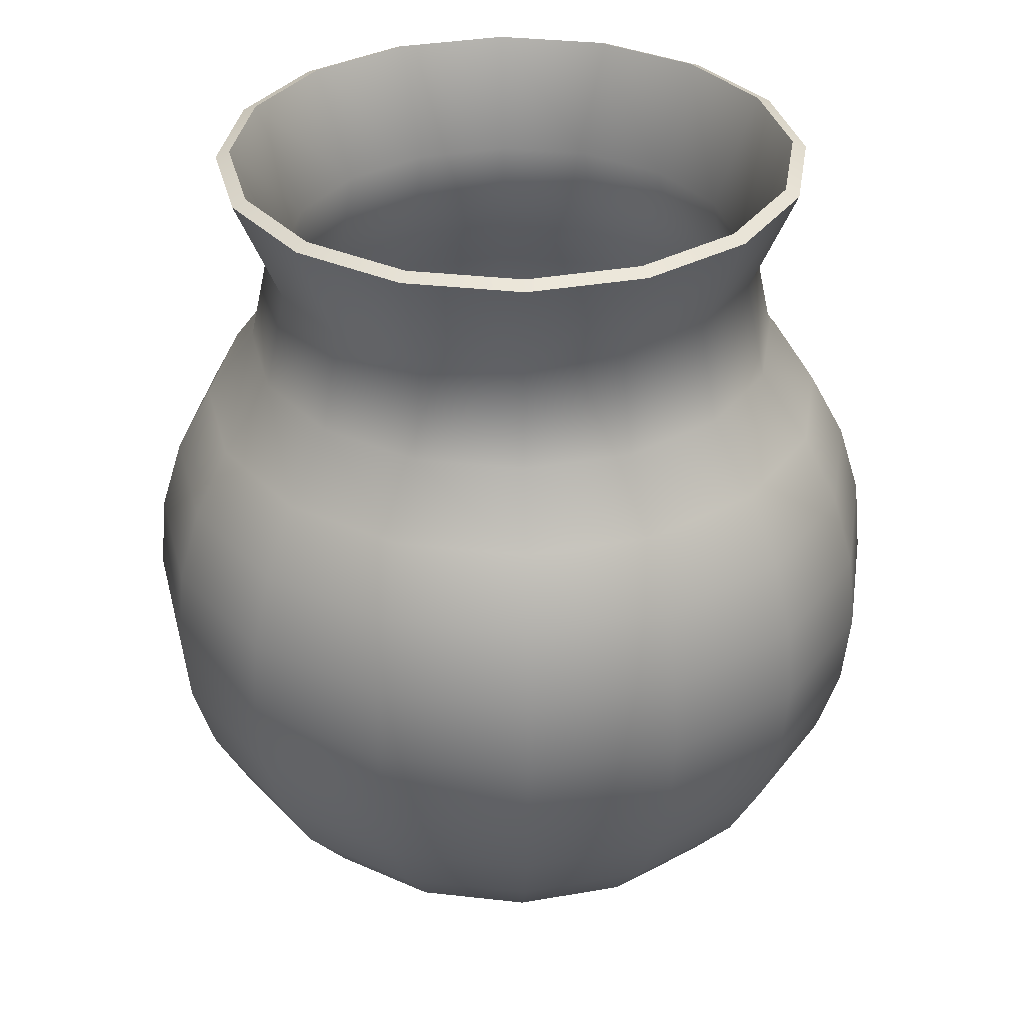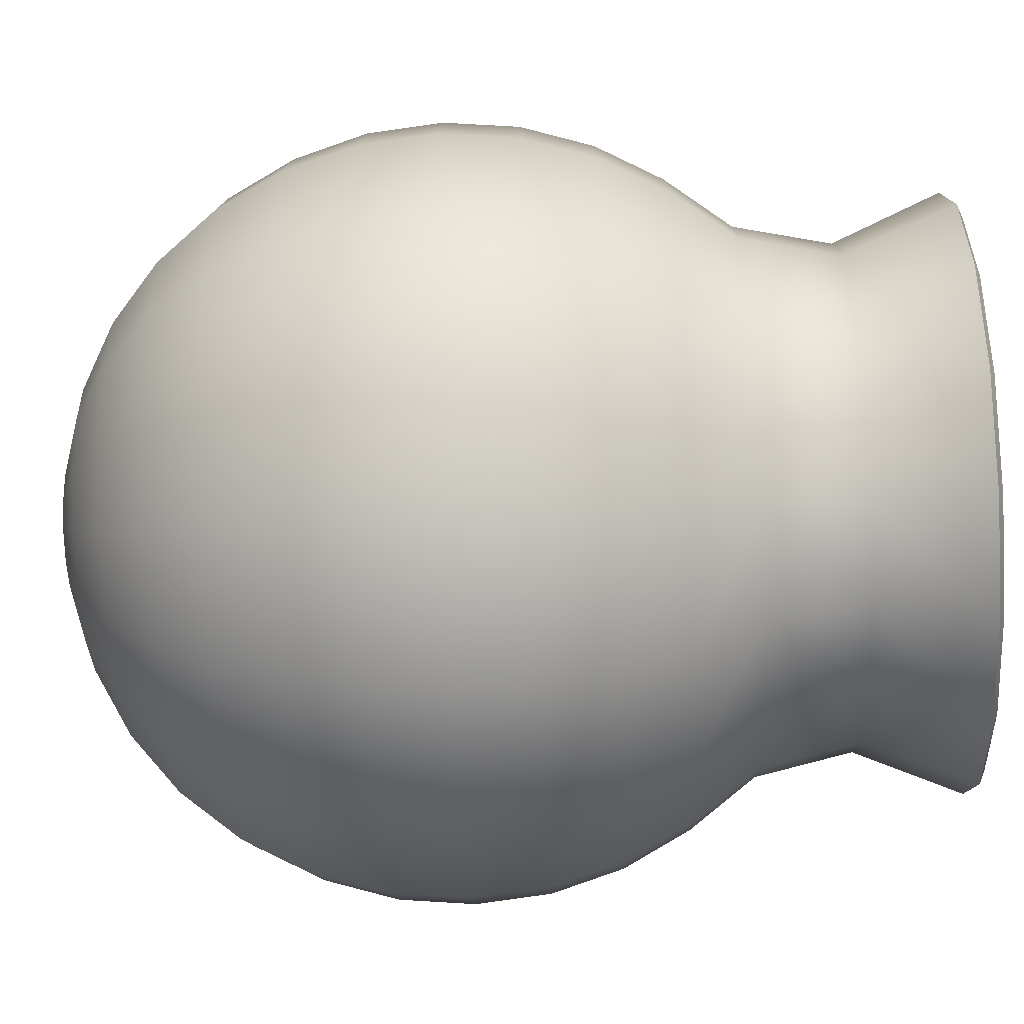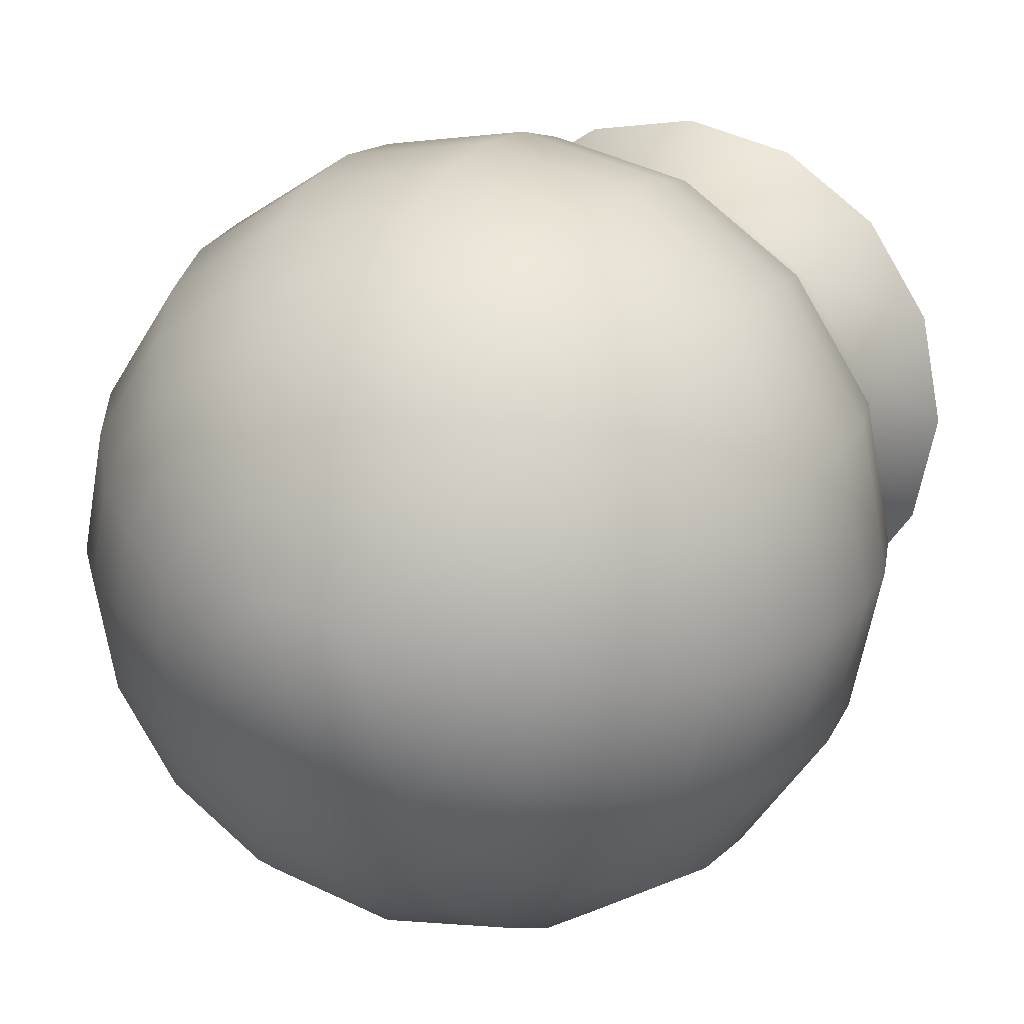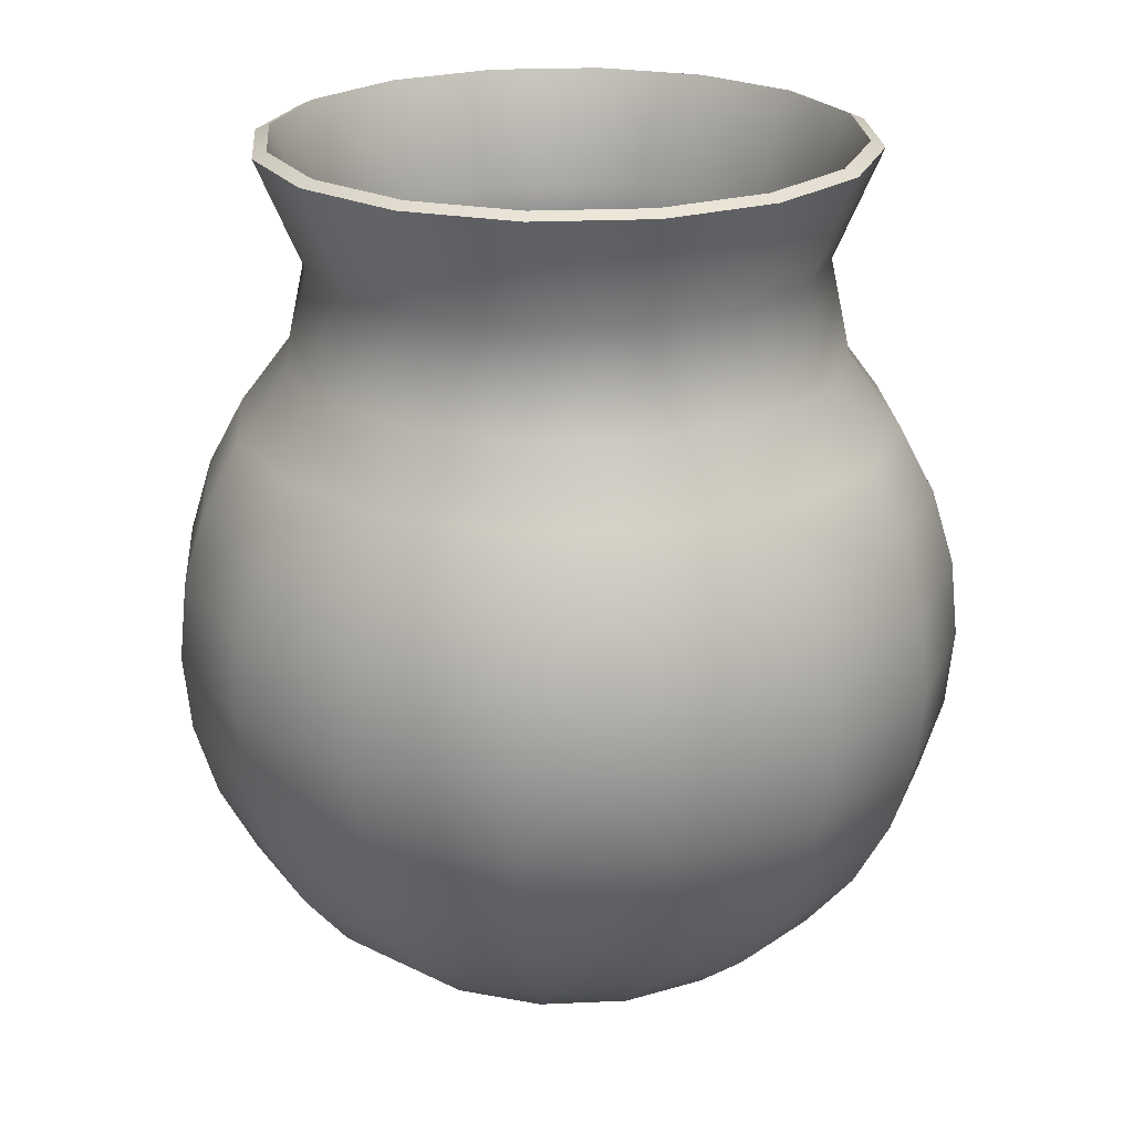
<metadata>
{"format":"obj","ext":"obj","renderer":"f3d","projection":"perspective","resolution":1024,"background":"white","views":[{"elev":33.4,"azim":-24.9,"up":"+Y"},{"elev":-66.7,"azim":92.6,"up":"+Z"},{"elev":22.4,"azim":26.4,"up":"+Z"},{"elev":22.5,"azim":164.3,"up":"+Y"}]}
</metadata>
<code>
v 10.15 25.79 -4.205
v 7.77 25.79 -7.77
v 4.205 25.79 -10.15
v 6e-06 25.79 -10.99
v -4.205 25.79 -10.15
v -7.77 25.79 -7.77
v -10.15 25.79 -4.205
v -10.99 25.79 -4e-06
v -10.15 25.79 4.205
v -7.77 25.79 7.77
v -4.205 25.79 10.15
v -2e-06 25.79 10.99
v 4.205 25.79 10.15
v 7.77 25.79 7.77
v 10.15 25.79 4.205
v 10.99 25.79 0
v 11.07 34.05 -4.587
v 8.476 34.05 -8.476
v 4.587 34.05 -11.07
v 4e-06 34.05 -11.99
v -4.587 34.05 -11.07
v -8.476 34.05 -8.476
v -11.07 34.05 -4.587
v -11.99 34.05 -2e-06
v -11.07 34.05 4.587
v -8.476 34.05 8.476
v -4.587 34.05 11.07
v -4e-06 34.05 11.99
v 4.587 34.05 11.07
v 8.476 34.05 8.476
v 11.07 34.05 4.587
v 11.99 34.05 2e-06
v 2.817 -0.8894 -1.167
v 2.156 -0.8894 -2.156
v 1.167 -0.8894 -2.817
v 2e-06 -0.8894 -3.049
v -1.167 -0.8894 -2.817
v -2.156 -0.8894 -2.156
v -2.817 -0.8894 -1.167
v -3.049 -0.8894 -1e-06
v -2.817 -0.8894 1.167
v -2.156 -0.8894 2.156
v -1.167 -0.8894 2.817
v -0 -0.8894 3.049
v 1.167 -0.8894 2.817
v 2.156 -0.8894 2.156
v 2.817 -0.8894 1.167
v 3.049 -0.8894 0
v 5.526 0 -2.289
v 4.229 0 -4.229
v 2.289 0 -5.526
v 3e-06 0 -5.981
v -2.289 0 -5.526
v -4.229 0 -4.229
v -5.526 0 -2.289
v -5.981 0 -2e-06
v -5.526 0 2.289
v -4.229 0 4.229
v -2.289 0 5.526
v -1e-06 0 5.981
v 2.289 0 5.526
v 4.229 0 4.229
v 5.526 0 2.289
v 5.981 0 0
v 8.022 1.444 -3.323
v 6.14 1.444 -6.14
v 3.323 1.444 -8.022
v 4e-06 1.444 -8.683
v -3.323 1.444 -8.022
v -6.14 1.444 -6.14
v -8.022 1.444 -3.323
v -8.683 1.444 -3e-06
v -8.022 1.444 3.323
v -6.14 1.444 6.14
v -3.323 1.444 8.022
v -1e-06 1.444 8.683
v 3.323 1.444 8.022
v 6.14 1.444 6.14
v 8.022 1.444 3.323
v 8.683 1.444 0
v 10.21 3.388 -4.229
v 7.815 3.388 -7.815
v 4.229 3.388 -10.21
v 6e-06 3.388 -11.05
v -4.229 3.388 -10.21
v -7.815 3.388 -7.815
v -10.21 3.388 -4.229
v -11.05 3.388 -4e-06
v -10.21 3.388 4.229
v -7.815 3.388 7.815
v -4.229 3.388 10.21
v -2e-06 3.388 11.05
v 4.229 3.388 10.21
v 7.815 3.388 7.815
v 10.21 3.388 4.229
v 11.05 3.388 0
v 12.01 5.756 -4.973
v 9.189 5.756 -9.189
v 4.973 5.756 -12.01
v 7e-06 5.756 -13
v -4.973 5.756 -12.01
v -9.189 5.756 -9.189
v -12.01 5.756 -4.973
v -13 5.756 -5e-06
v -12.01 5.756 4.973
v -9.189 5.756 9.189
v -4.973 5.756 12.01
v -2e-06 5.756 13
v 4.973 5.756 12.01
v 9.189 5.756 9.189
v 12.01 5.756 4.973
v 13 5.756 0
v 13.34 8.459 -5.526
v 10.21 8.459 -10.21
v 5.526 8.459 -13.34
v 7e-06 8.459 -14.44
v -5.526 8.459 -13.34
v -10.21 8.459 -10.21
v -13.34 8.459 -5.526
v -14.44 8.459 -5e-06
v -13.34 8.459 5.526
v -10.21 8.459 10.21
v -5.526 8.459 13.34
v -2e-06 8.459 14.44
v 5.526 8.459 13.34
v 10.21 8.459 10.21
v 13.34 8.459 5.526
v 14.44 8.459 0
v 14.16 11.39 -5.866
v 10.84 11.39 -10.84
v 5.866 11.39 -14.16
v 8e-06 11.39 -15.33
v -5.866 11.39 -14.16
v -10.84 11.39 -10.84
v -14.16 11.39 -5.866
v -15.33 11.39 -5e-06
v -14.16 11.39 5.866
v -10.84 11.39 10.84
v -5.866 11.39 14.16
v -2e-06 11.39 15.33
v 5.866 11.39 14.16
v 10.84 11.39 10.84
v 14.16 11.39 5.866
v 15.33 11.39 0
v 14.44 14.44 -5.981
v 11.05 14.44 -11.05
v 5.981 14.44 -14.44
v 8e-06 14.44 -15.63
v -5.981 14.44 -14.44
v -11.05 14.44 -11.05
v -14.44 14.44 -5.981
v -15.63 14.44 -6e-06
v -14.44 14.44 5.981
v -11.05 14.44 11.05
v -5.981 14.44 14.44
v -2e-06 14.44 15.63
v 5.981 14.44 14.44
v 11.05 14.44 11.05
v 14.44 14.44 5.981
v 15.63 14.44 0
v 14.16 17.49 -5.866
v 10.84 17.49 -10.84
v 5.866 17.49 -14.16
v 8e-06 17.49 -15.33
v -5.866 17.49 -14.16
v -10.84 17.49 -10.84
v -14.16 17.49 -5.866
v -15.33 17.49 -5e-06
v -14.16 17.49 5.866
v -10.84 17.49 10.84
v -5.866 17.49 14.16
v -2e-06 17.49 15.33
v 5.866 17.49 14.16
v 10.84 17.49 10.84
v 14.16 17.49 5.866
v 15.33 17.49 0
v 13.34 20.42 -5.526
v 10.21 20.42 -10.21
v 5.526 20.42 -13.34
v 7e-06 20.42 -14.44
v -5.526 20.42 -13.34
v -10.21 20.42 -10.21
v -13.34 20.42 -5.526
v -14.44 20.42 -5e-06
v -13.34 20.42 5.526
v -10.21 20.42 10.21
v -5.526 20.42 13.34
v -2e-06 20.42 14.44
v 5.526 20.42 13.34
v 10.21 20.42 10.21
v 13.34 20.42 5.526
v 14.44 20.42 0
v 12.01 23.12 -4.973
v 9.189 23.12 -9.189
v 4.973 23.12 -12.01
v 7e-06 23.12 -13
v -4.973 23.12 -12.01
v -9.189 23.12 -9.189
v -12.01 23.12 -4.973
v -13 23.12 -5e-06
v -12.01 23.12 4.973
v -9.189 23.12 9.189
v -4.973 23.12 12.01
v -2e-06 23.12 13
v 4.973 23.12 12.01
v 9.189 23.12 9.189
v 12.01 23.12 4.973
v 13 23.12 0
v 0 -1.19 0
v 3.882 29.7 9.372
v -5e-06 29.7 10.14
v -3.882 29.7 9.372
v -7.173 29.7 7.173
v -9.372 29.7 3.882
v -10.14 29.7 7e-06
v -9.372 29.7 -3.882
v -7.173 29.7 -7.173
v -3.882 29.7 -9.372
v 1e-06 29.7 -10.14
v 3.882 29.7 -9.372
v 7.173 29.7 -7.173
v 9.372 29.7 -3.882
v 10.14 29.7 1.1e-05
v 9.372 29.7 3.882
v 7.173 29.7 7.173
v 9.64 25.53 -3.993
v 7.378 25.53 -7.378
v 6.742 29.76 -6.742
v 8.809 29.76 -3.649
v 3.993 25.53 -9.64
v 3.649 29.76 -8.809
v 5e-06 25.53 -10.43
v 1e-06 29.76 -9.535
v -3.993 25.53 -9.64
v -3.649 29.76 -8.809
v -7.378 25.53 -7.378
v -6.742 29.76 -6.742
v -9.64 25.53 -3.993
v -8.809 29.76 -3.649
v -10.43 25.53 -4e-06
v -9.535 29.76 7e-06
v -9.64 25.53 3.993
v -8.809 29.76 3.649
v -7.378 25.53 7.378
v -6.742 29.76 6.742
v -3.993 25.53 9.64
v -3.649 29.76 8.809
v -2e-06 25.53 10.43
v -5e-06 29.76 9.535
v 3.993 25.53 9.64
v 3.649 29.76 8.809
v 7.378 25.53 7.378
v 6.742 29.76 6.742
v 9.64 25.53 3.993
v 8.809 29.76 3.649
v 10.43 25.53 -0
v 9.535 29.76 1.1e-05
v 2.7 -0.2898 -1.118
v 2.066 -0.2898 -2.066
v 1.118 -0.2898 -2.7
v 1e-06 -0.2898 -2.922
v -1.118 -0.2898 -2.7
v -2.066 -0.2898 -2.066
v -2.7 -0.2898 -1.118
v -2.922 -0.2898 -2e-06
v -2.7 -0.2898 1.118
v -2.066 -0.2898 2.066
v -1.118 -0.2898 2.7
v -0 -0.2898 2.922
v 1.118 -0.2898 2.7
v 2.066 -0.2898 2.066
v 2.7 -0.2898 1.118
v 2.922 -0.2898 1e-06
v 5.896 1.95 -5.896
v 7.703 1.95 -3.191
v 3.191 1.95 -7.703
v 4e-06 1.95 -8.338
v -3.191 1.95 -7.703
v -5.896 1.95 -5.896
v -7.703 1.95 -3.191
v -8.338 1.95 -3e-06
v -7.703 1.95 3.191
v -5.896 1.95 5.896
v -3.191 1.95 7.703
v -1e-06 1.95 8.338
v 3.191 1.95 7.703
v 5.896 1.95 5.896
v 7.703 1.95 3.191
v 8.338 1.95 0
v 8.827 6.093 -8.827
v 11.53 6.093 -4.777
v 4.777 6.093 -11.53
v 6e-06 6.093 -12.48
v -4.777 6.093 -11.53
v -8.827 6.093 -8.827
v -11.53 6.093 -4.777
v -12.48 6.093 -5e-06
v -11.53 6.093 4.777
v -8.827 6.093 8.827
v -4.777 6.093 11.53
v -2e-06 6.093 12.48
v 4.777 6.093 11.53
v 8.827 6.093 8.827
v 11.53 6.093 4.777
v 12.48 6.093 -0
v 10.41 11.51 -10.41
v 13.61 11.51 -5.636
v 5.636 11.51 -13.61
v 7e-06 11.51 -14.73
v -5.636 11.51 -13.61
v -10.41 11.51 -10.41
v -13.61 11.51 -5.636
v -14.73 11.51 -5e-06
v -13.61 11.51 5.636
v -10.41 11.51 10.41
v -5.636 11.51 13.61
v -2e-06 11.51 14.73
v 5.636 11.51 13.61
v 10.41 11.51 10.41
v 13.61 11.51 5.636
v 14.73 11.51 -0
v 10.41 17.37 -10.41
v 13.61 17.37 -5.636
v 5.636 17.37 -13.61
v 8e-06 17.37 -14.73
v -5.636 17.37 -13.61
v -10.41 17.37 -10.41
v -13.61 17.37 -5.636
v -14.73 17.37 -5e-06
v -13.61 17.37 5.636
v -10.41 17.37 10.41
v -5.636 17.37 13.61
v -2e-06 17.37 14.73
v 5.636 17.37 13.61
v 10.41 17.37 10.41
v 13.61 17.37 5.636
v 14.73 17.37 -0
v 8.823 22.8 -8.823
v 11.53 22.8 -4.775
v 4.775 22.8 -11.53
v 6e-06 22.8 -12.48
v -4.775 22.8 -11.53
v -8.823 22.8 -8.823
v -11.53 22.8 -4.775
v -12.48 22.8 -4e-06
v -11.53 22.8 4.775
v -8.823 22.8 8.823
v -4.775 22.8 11.53
v -2e-06 22.8 12.48
v 4.775 22.8 11.53
v 8.823 22.8 8.823
v 11.53 22.8 4.775
v 12.48 22.8 -0
v -0 -0.5769 0
v 4.375 34.29 10.56
v -4e-06 34.29 11.43
v -4.375 34.29 10.56
v -8.083 34.29 8.083
v -10.56 34.29 4.375
v -11.43 34.29 -2e-06
v -10.56 34.29 -4.375
v -8.083 34.29 -8.083
v -4.375 34.29 -10.56
v 3e-06 34.29 -11.43
v 4.375 34.29 -10.56
v 8.083 34.29 -8.083
v 10.56 34.29 -4.375
v 11.43 34.29 2e-06
v 10.56 34.29 4.375
v 8.083 34.29 8.083
f 226 229 228 227
f 227 228 231 230
f 230 231 233 232
f 232 233 235 234
f 234 235 237 236
f 236 237 239 238
f 238 239 241 240
f 240 241 243 242
f 242 243 245 244
f 244 245 247 246
f 246 247 249 248
f 248 249 251 250
f 250 251 253 252
f 252 253 255 254
f 254 255 257 256
f 256 257 229 226
f 259 258 275 274
f 260 259 274 276
f 261 260 276 277
f 262 261 277 278
f 263 262 278 279
f 264 263 279 280
f 265 264 280 281
f 266 265 281 282
f 267 266 282 283
f 268 267 283 284
f 269 268 284 285
f 270 269 285 286
f 271 270 286 287
f 272 271 287 288
f 273 272 288 289
f 258 273 289 275
f 274 275 291 290
f 276 274 290 292
f 277 276 292 293
f 278 277 293 294
f 279 278 294 295
f 280 279 295 296
f 281 280 296 297
f 282 281 297 298
f 283 282 298 299
f 284 283 299 300
f 285 284 300 301
f 286 285 301 302
f 287 286 302 303
f 288 287 303 304
f 289 288 304 305
f 275 289 305 291
f 290 291 307 306
f 292 290 306 308
f 293 292 308 309
f 294 293 309 310
f 295 294 310 311
f 296 295 311 312
f 297 296 312 313
f 298 297 313 314
f 299 298 314 315
f 300 299 315 316
f 301 300 316 317
f 302 301 317 318
f 303 302 318 319
f 304 303 319 320
f 305 304 320 321
f 291 305 321 307
f 306 307 323 322
f 308 306 322 324
f 309 308 324 325
f 310 309 325 326
f 311 310 326 327
f 312 311 327 328
f 313 312 328 329
f 314 313 329 330
f 315 314 330 331
f 316 315 331 332
f 317 316 332 333
f 318 317 333 334
f 319 318 334 335
f 320 319 335 336
f 321 320 336 337
f 307 321 337 323
f 322 323 339 338
f 324 322 338 340
f 325 324 340 341
f 326 325 341 342
f 327 326 342 343
f 328 327 343 344
f 329 328 344 345
f 330 329 345 346
f 331 330 346 347
f 332 331 347 348
f 333 332 348 349
f 334 333 349 350
f 335 334 350 351
f 336 335 351 352
f 337 336 352 353
f 323 337 353 339
f 259 354 258
f 260 354 259
f 261 354 260
f 262 354 261
f 263 354 262
f 264 354 263
f 265 354 264
f 266 354 265
f 267 354 266
f 268 354 267
f 269 354 268
f 270 354 269
f 271 354 270
f 272 354 271
f 273 354 272
f 258 354 273
f 338 339 226 227
f 339 353 256 226
f 353 352 254 256
f 352 351 252 254
f 351 350 250 252
f 350 349 248 250
f 349 348 246 248
f 348 347 244 246
f 347 346 242 244
f 346 345 240 242
f 345 344 238 240
f 344 343 236 238
f 343 342 234 236
f 342 341 232 234
f 341 340 230 232
f 340 338 227 230
f 249 356 355 251
f 247 357 356 249
f 245 358 357 247
f 243 359 358 245
f 241 360 359 243
f 239 361 360 241
f 237 362 361 239
f 235 363 362 237
f 233 364 363 235
f 231 365 364 233
f 228 366 365 231
f 229 367 366 228
f 257 368 367 229
f 255 369 368 257
f 253 370 369 255
f 251 355 370 253
f 1 2 221 222
f 2 3 220 221
f 3 4 219 220
f 4 5 218 219
f 5 6 217 218
f 6 7 216 217
f 7 8 215 216
f 8 9 214 215
f 9 10 213 214
f 10 11 212 213
f 11 12 211 212
f 12 13 210 211
f 13 14 225 210
f 14 15 224 225
f 15 16 223 224
f 16 1 222 223
f 33 34 50 49
f 34 35 51 50
f 35 36 52 51
f 36 37 53 52
f 37 38 54 53
f 38 39 55 54
f 39 40 56 55
f 40 41 57 56
f 41 42 58 57
f 42 43 59 58
f 43 44 60 59
f 44 45 61 60
f 45 46 62 61
f 46 47 63 62
f 47 48 64 63
f 48 33 49 64
f 49 50 66 65
f 50 51 67 66
f 51 52 68 67
f 52 53 69 68
f 53 54 70 69
f 54 55 71 70
f 55 56 72 71
f 56 57 73 72
f 57 58 74 73
f 58 59 75 74
f 59 60 76 75
f 60 61 77 76
f 61 62 78 77
f 62 63 79 78
f 63 64 80 79
f 64 49 65 80
f 65 66 82 81
f 66 67 83 82
f 67 68 84 83
f 68 69 85 84
f 69 70 86 85
f 70 71 87 86
f 71 72 88 87
f 72 73 89 88
f 73 74 90 89
f 74 75 91 90
f 75 76 92 91
f 76 77 93 92
f 77 78 94 93
f 78 79 95 94
f 79 80 96 95
f 80 65 81 96
f 81 82 98 97
f 82 83 99 98
f 83 84 100 99
f 84 85 101 100
f 85 86 102 101
f 86 87 103 102
f 87 88 104 103
f 88 89 105 104
f 89 90 106 105
f 90 91 107 106
f 91 92 108 107
f 92 93 109 108
f 93 94 110 109
f 94 95 111 110
f 95 96 112 111
f 96 81 97 112
f 97 98 114 113
f 98 99 115 114
f 99 100 116 115
f 100 101 117 116
f 101 102 118 117
f 102 103 119 118
f 103 104 120 119
f 104 105 121 120
f 105 106 122 121
f 106 107 123 122
f 107 108 124 123
f 108 109 125 124
f 109 110 126 125
f 110 111 127 126
f 111 112 128 127
f 112 97 113 128
f 113 114 130 129
f 114 115 131 130
f 115 116 132 131
f 116 117 133 132
f 117 118 134 133
f 118 119 135 134
f 119 120 136 135
f 120 121 137 136
f 121 122 138 137
f 122 123 139 138
f 123 124 140 139
f 124 125 141 140
f 125 126 142 141
f 126 127 143 142
f 127 128 144 143
f 128 113 129 144
f 129 130 146 145
f 130 131 147 146
f 131 132 148 147
f 132 133 149 148
f 133 134 150 149
f 134 135 151 150
f 135 136 152 151
f 136 137 153 152
f 137 138 154 153
f 138 139 155 154
f 139 140 156 155
f 140 141 157 156
f 141 142 158 157
f 142 143 159 158
f 143 144 160 159
f 144 129 145 160
f 145 146 162 161
f 146 147 163 162
f 147 148 164 163
f 148 149 165 164
f 149 150 166 165
f 150 151 167 166
f 151 152 168 167
f 152 153 169 168
f 153 154 170 169
f 154 155 171 170
f 155 156 172 171
f 156 157 173 172
f 157 158 174 173
f 158 159 175 174
f 159 160 176 175
f 160 145 161 176
f 161 162 178 177
f 162 163 179 178
f 163 164 180 179
f 164 165 181 180
f 165 166 182 181
f 166 167 183 182
f 167 168 184 183
f 168 169 185 184
f 169 170 186 185
f 170 171 187 186
f 171 172 188 187
f 172 173 189 188
f 173 174 190 189
f 174 175 191 190
f 175 176 192 191
f 176 161 177 192
f 177 178 194 193
f 178 179 195 194
f 179 180 196 195
f 180 181 197 196
f 181 182 198 197
f 182 183 199 198
f 183 184 200 199
f 184 185 201 200
f 185 186 202 201
f 186 187 203 202
f 187 188 204 203
f 188 189 205 204
f 189 190 206 205
f 190 191 207 206
f 191 192 208 207
f 192 177 193 208
f 34 33 209
f 35 34 209
f 36 35 209
f 37 36 209
f 38 37 209
f 39 38 209
f 40 39 209
f 41 40 209
f 42 41 209
f 43 42 209
f 44 43 209
f 45 44 209
f 46 45 209
f 47 46 209
f 48 47 209
f 33 48 209
f 194 2 1 193
f 193 1 16 208
f 208 16 15 207
f 207 15 14 206
f 206 14 13 205
f 205 13 12 204
f 204 12 11 203
f 203 11 10 202
f 202 10 9 201
f 201 9 8 200
f 200 8 7 199
f 199 7 6 198
f 198 6 5 197
f 197 5 4 196
f 196 4 3 195
f 195 3 2 194
f 211 210 29 28
f 212 211 28 27
f 213 212 27 26
f 214 213 26 25
f 215 214 25 24
f 216 215 24 23
f 217 216 23 22
f 218 217 22 21
f 219 218 21 20
f 220 219 20 19
f 221 220 19 18
f 222 221 18 17
f 223 222 17 32
f 224 223 32 31
f 225 224 31 30
f 210 225 30 29
f 29 355 356 28
f 28 356 357 27
f 27 357 358 26
f 26 358 359 25
f 25 359 360 24
f 24 360 361 23
f 23 361 362 22
f 22 362 363 21
f 21 363 364 20
f 20 364 365 19
f 19 365 366 18
f 18 366 367 17
f 17 367 368 32
f 32 368 369 31
f 31 369 370 30
f 30 370 355 29

</code>
